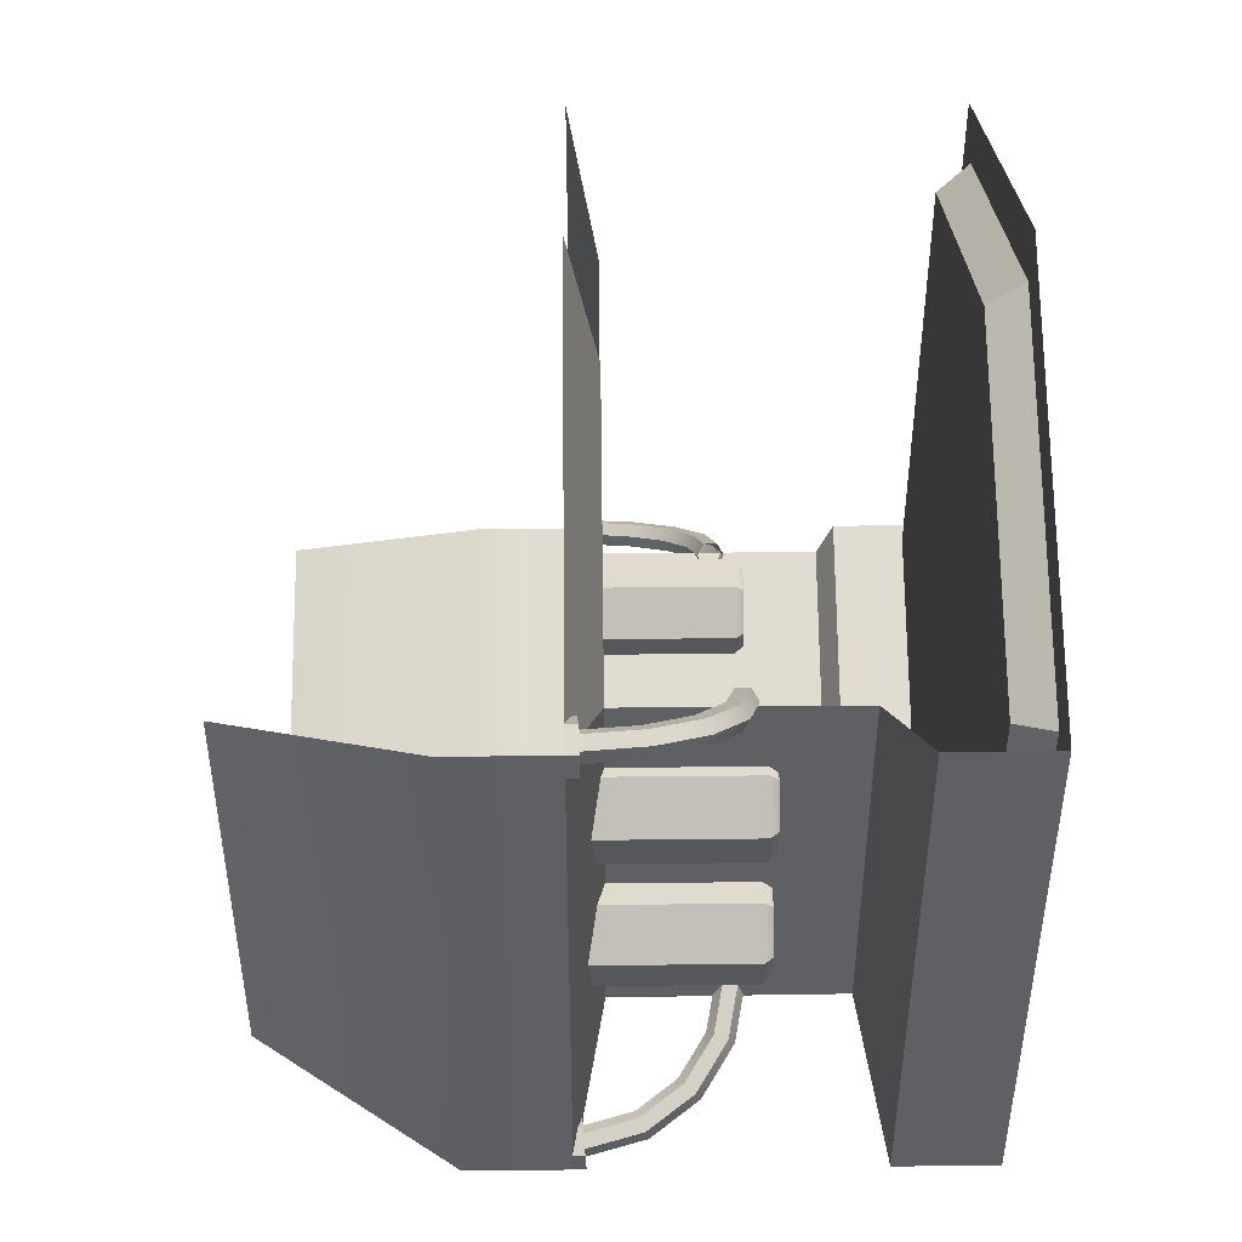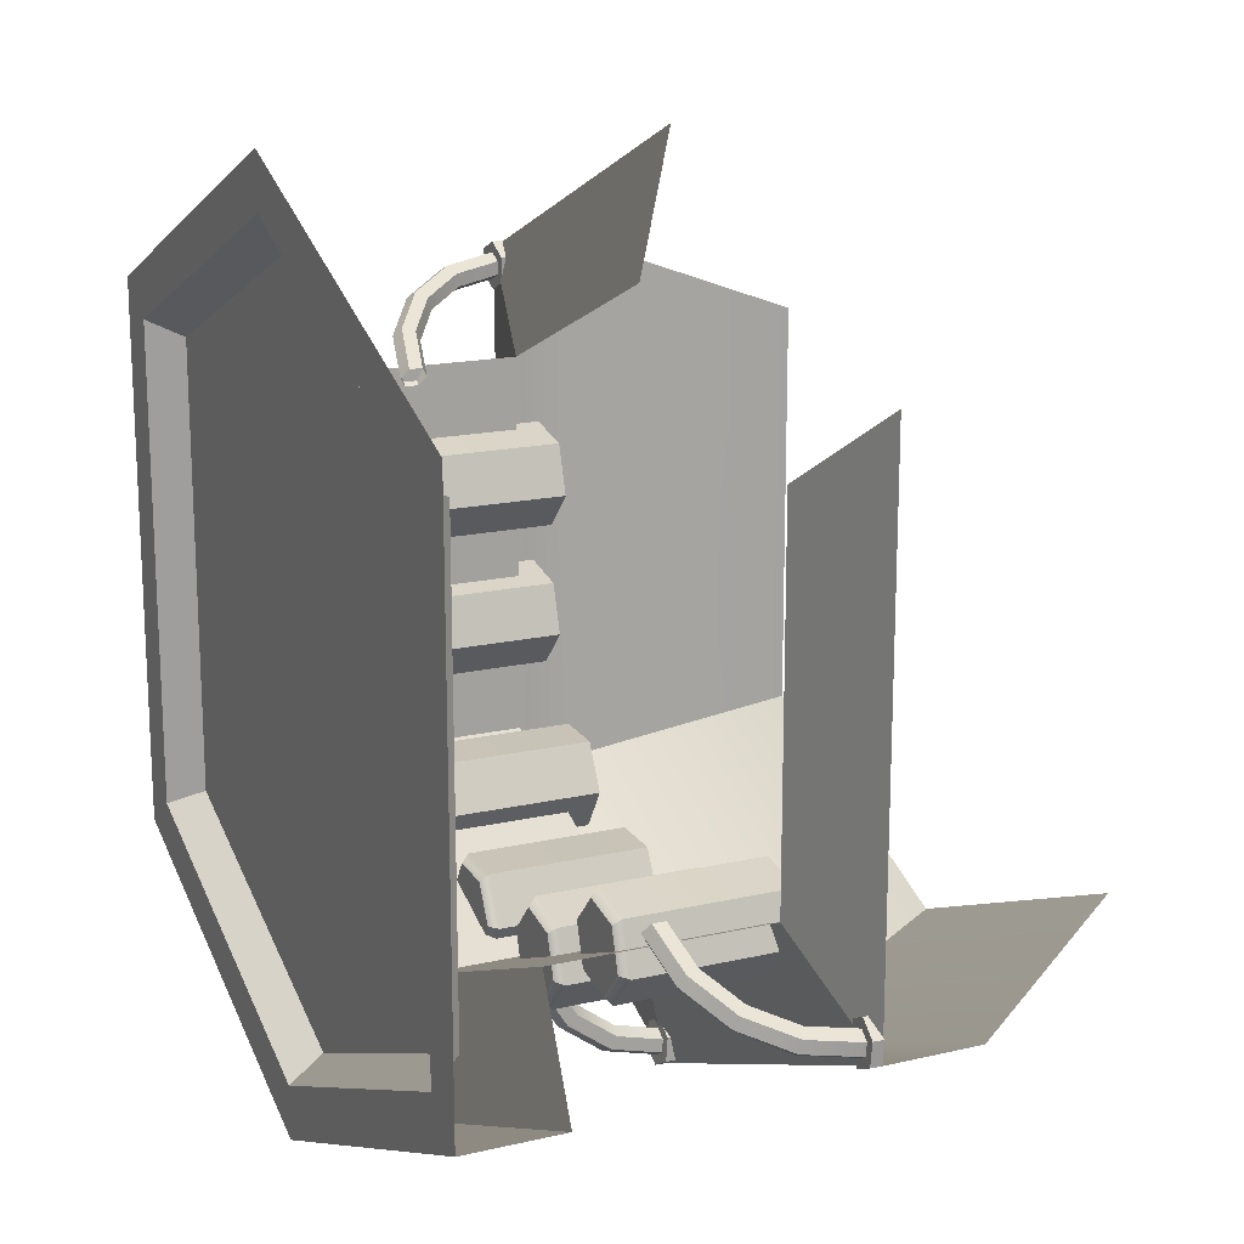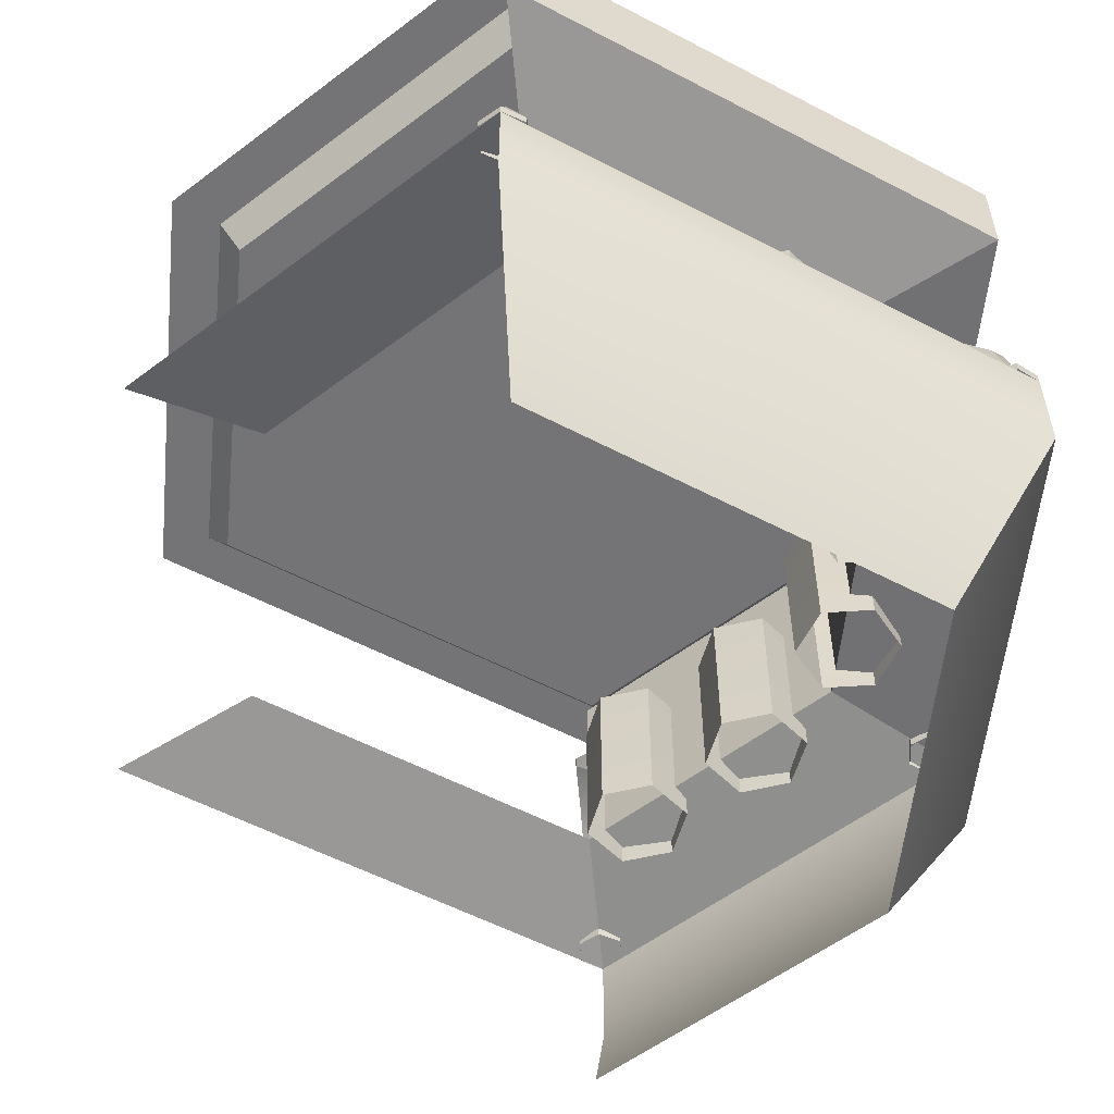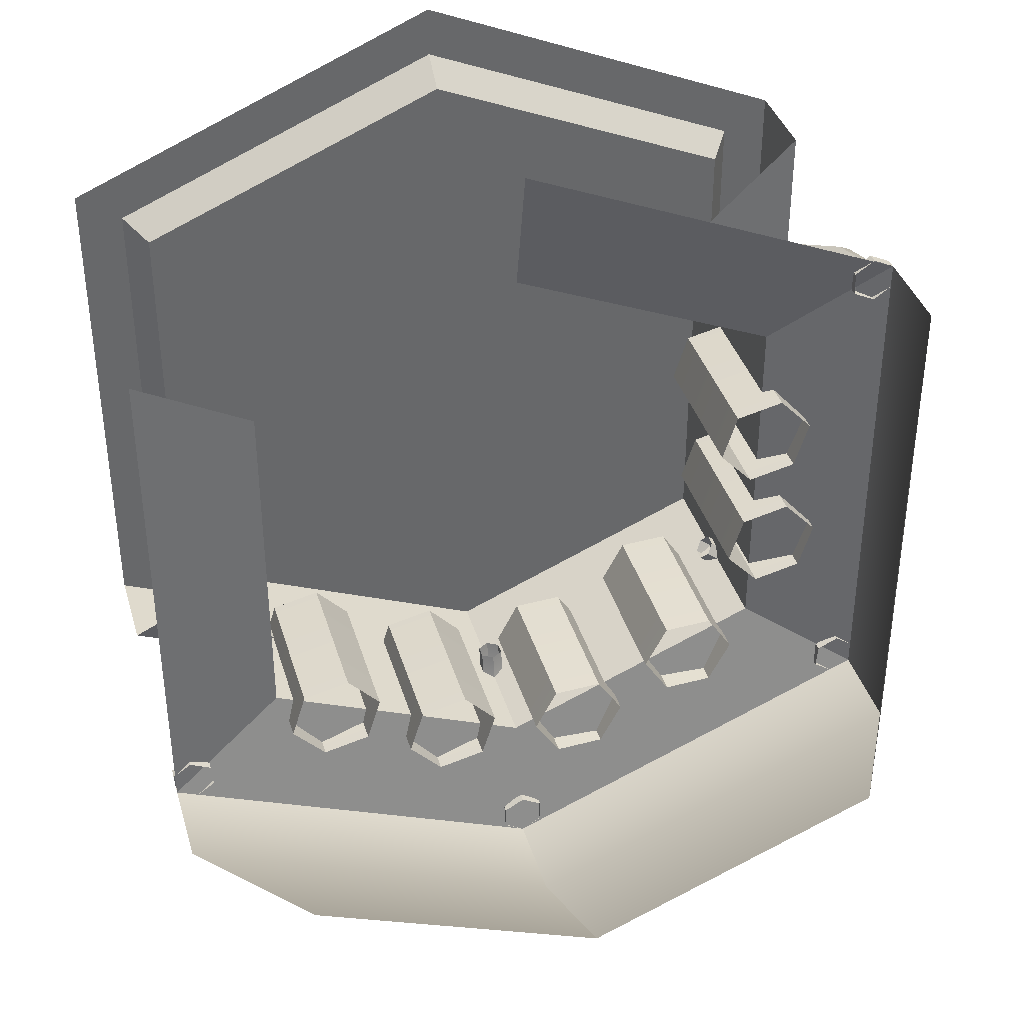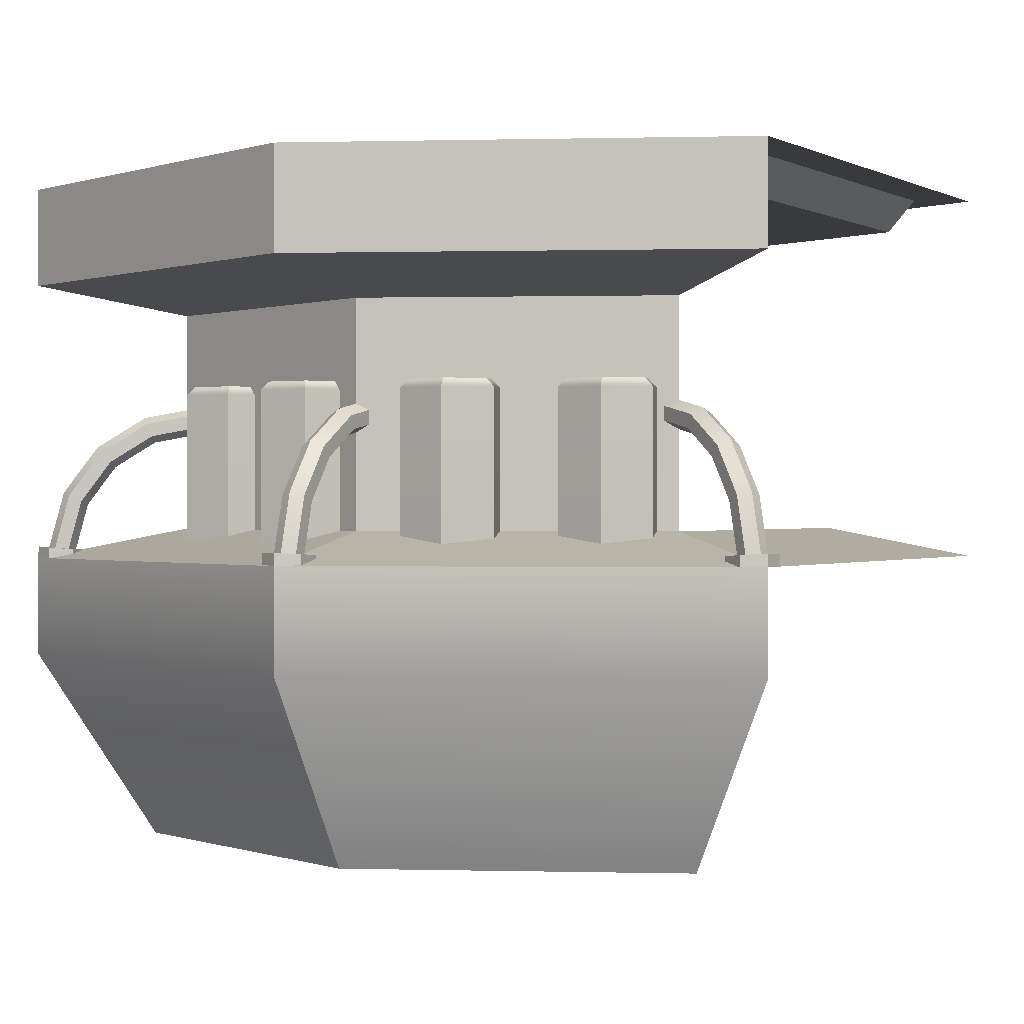
<metadata>
{"format":"obj","ext":"obj","renderer":"f3d","projection":"perspective","resolution":1024,"background":"white","views":[{"elev":46.1,"azim":89.3,"up":"+Z"},{"elev":16.9,"azim":-115.1,"up":"+Z"},{"elev":-56.3,"azim":61.3,"up":"+Y"},{"elev":38.0,"azim":-16.1,"up":"+Z"},{"elev":0.2,"azim":-151.6,"up":"+Y"}]}
</metadata>
<code>
g default
v 188.6 -177.1 -67.15
v 188.6 -117 -2.694
v 194.3 -120.3 -2.694
v 194.3 -177.3 -63.89
v 200 -117 -2.694
v 200 -177.1 -67.15
v 200 -110.5 -2.694
v 200 -176.6 -73.69
v 194.3 -107.2 -2.694
v 194.3 -176.4 -76.96
v 188.6 -110.5 -2.694
v 188.6 -176.6 -73.69
v 194.3 -177.7 -58.72
v 184.1 -177.3 -64.57
v 184.1 -181.7 -64.73
v 194.3 -181.7 -58.86
v 204.4 -177.3 -64.57
v 204.4 -181.7 -64.73
v 204.4 -176.5 -76.27
v 204.4 -181.7 -76.46
v 194.3 -176.1 -82.12
v 194.3 -181.7 -82.32
v 184.1 -176.5 -76.27
v 184.1 -181.7 -76.46
v 188.6 -134.4 -46.75
v 188.6 -129.6 -51.21
v 194.3 -127.2 -53.45
v 200 -129.6 -51.21
v 200 -134.4 -46.75
v 194.3 -136.8 -44.51
v 188.6 -121.5 -26.37
v 188.6 -115.4 -28.77
v 194.3 -112.4 -29.97
v 200 -115.4 -28.77
v 200 -121.5 -26.37
v 194.3 -124.6 -25.17
v 188.6 -153.8 -61
v 188.6 -151 -66.92
v 194.3 -149.6 -69.87
v 200 -151 -66.92
v 200 -153.8 -61
v 194.3 -155.2 -58.05
v 372.9 -177.1 3.917
v 319.7 -117 40.43
v 323 -120.3 45.11
v 373.4 -177.3 10.44
v 326.2 -117 49.79
v 379.3 -177.1 13.27
v 326.2 -110.5 49.79
v 384.7 -176.6 9.566
v 323 -107.2 45.11
v 384.2 -176.4 3.039
v 319.7 -110.5 40.43
v 378.2 -176.6 0.2145
v 369.1 -177.7 13.37
v 368.2 -177.3 1.684
v 368.3 -181.7 1.596
v 369.2 -181.7 13.29
v 379.7 -177.3 18.43
v 379.8 -181.7 18.34
v 389.3 -176.5 11.8
v 389.5 -181.7 11.7
v 388.4 -176.1 0.1123
v 388.6 -181.7 -3.1e-05
v 377.8 -176.5 -4.945
v 378 -181.7 -5.049
v 356 -134.4 15.48
v 359.7 -129.6 12.95
v 364.8 -127.2 16.36
v 366.2 -129.6 22.3
v 362.5 -134.4 24.83
v 357.4 -136.8 21.42
v 339.2 -121.5 27.02
v 341.2 -115.4 25.66
v 345.4 -112.4 29.66
v 347.7 -115.4 35.02
v 345.7 -121.5 36.37
v 341.5 -124.6 32.38
v 367.8 -153.8 7.401
v 372.7 -151 4.052
v 378.3 -149.6 7.053
v 379.1 -151 13.4
v 374.2 -153.8 16.75
v 368.6 -155.2 13.75
v 379.2 -177.1 252.2
v 326 -117 215.8
v 322.8 -120.3 220.5
v 373.3 -177.3 255
v 319.6 -117 225.2
v 372.8 -177.1 261.5
v 319.6 -110.5 225.2
v 378.2 -176.6 265.2
v 322.8 -107.2 220.5
v 384.1 -176.4 262.4
v 326 -110.5 215.8
v 384.6 -176.6 255.9
v 369.1 -177.7 252.1
v 379.6 -177.3 247
v 379.8 -181.7 247.1
v 369.2 -181.7 252.2
v 368.2 -177.3 263.8
v 368.3 -181.7 263.9
v 377.9 -176.5 270.4
v 378 -181.7 270.5
v 388.4 -176.1 265.3
v 388.6 -181.7 265.4
v 389.3 -176.5 253.6
v 389.5 -181.7 253.7
v 362.4 -134.4 240.7
v 366.1 -129.6 243.2
v 364.7 -127.2 249.1
v 359.7 -129.6 252.6
v 356 -134.4 250
v 357.3 -136.8 244.1
v 345.6 -121.5 229.2
v 347.5 -115.4 230.5
v 345.3 -112.4 235.9
v 341.1 -115.4 239.9
v 339.2 -121.5 238.5
v 341.4 -124.6 233.2
v 374.2 -153.8 248.7
v 379 -151 252
v 378.3 -149.6 258.4
v 372.7 -151 261.4
v 367.8 -153.8 258.1
v 368.5 -155.2 251.7
v 9.328 -177.1 13.24
v 62.57 -117 49.58
v 65.77 -120.3 44.9
v 15.23 -177.3 10.39
v 68.96 -117 40.21
v 15.73 -177.1 3.866
v 68.96 -110.5 40.21
v 10.33 -176.6 0.181
v 65.77 -107.2 44.9
v 4.431 -176.4 3.025
v 62.57 -110.5 49.58
v 3.931 -176.6 9.553
v 19.49 -177.7 13.31
v 8.933 -177.3 18.4
v 8.805 -181.7 18.31
v 19.38 -181.7 13.23
v 20.39 -177.3 1.618
v 20.26 -181.7 1.531
v 10.72 -176.5 -4.98
v 10.57 -181.7 -5.084
v 0.1637 -176.1 0.1118
v 0 -181.7 6.1e-05
v -0.7321 -176.5 11.8
v -0.8837 -181.7 11.7
v 26.18 -134.4 24.74
v 22.49 -129.6 22.23
v 23.85 -127.2 16.28
v 28.89 -129.6 12.85
v 32.58 -134.4 15.37
v 31.23 -136.8 21.32
v 43.02 -121.5 36.24
v 41.03 -115.4 34.88
v 43.24 -112.4 29.52
v 47.43 -115.4 25.51
v 49.41 -121.5 26.86
v 47.21 -124.6 32.23
v 14.41 -153.8 16.71
v 9.525 -151 13.37
v 10.28 -149.6 7.02
v 15.92 -151 4
v 20.81 -153.8 7.333
v 20.05 -155.2 13.69
v 388.6 -229.1 3.1e-05
v 194.3 -229.1 -82.32
v 0 -229.1 3.1e-05
v 388.6 -229.1 265.4
v 388.6 0 3.1e-05
v 194.3 0 -82.32
v 0 0 3.1e-05
v 0 0 265.4
v 194.3 0 347.7
v 388.6 0 265.4
v 194.3 -47.39 -82.32
v 194.3 -181.7 -82.32
v 388.6 -181.7 3.1e-05
v 388.6 -47.39 3.1e-05
v 388.6 -181.7 265.4
v 388.6 -47.39 265.4
v 194.3 -181.7 347.7
v 0 -181.7 265.4
v 0 -181.7 3.1e-05
v 0 -47.39 3.1e-05
v 194.3 -61.8 -15.85
v 194.3 -167.3 -15.85
v 60.06 -167.3 41.02
v 60.06 -61.8 41.02
v 328.5 -61.8 41.02
v 328.5 -167.3 41.02
v 328.5 -61.8 224.4
v 328.5 -167.3 224.4
v 194.3 -167.3 281.3
v 60.06 -167.3 224.4
v 341.2 -318.2 32.38
v 194.3 -318.2 -29.85
v 47.41 -318.2 32.38
v 341.2 -318.2 233
v 365.1 0 16.01
v 194.3 0 -56.38
v 23.44 0 16.01
v 23.44 0 249.4
v 194.3 0 321.8
v 365.1 0 249.4
v 354.1 -16.15 23.58
v 194.3 -16.15 -44.11
v 34.52 -16.15 23.58
v 34.52 -16.15 241.8
v 194.3 -16.15 309.5
v 354.1 -16.15 241.8
v 194.3 -94.01 -15.85
v 60.06 -94.01 41.02
v 328.5 -94.01 224.4
v 328.5 -94.01 41.02
v 341.2 -318.2 132.7
v 388.6 -229.1 132.7
v 388.6 -181.7 132.7
v 328.5 -167.3 132.7
v 328.5 -94.01 132.7
v 328.5 -61.8 132.7
v 388.6 -47.39 132.7
v 388.6 0 132.7
v 365.1 0 132.7
v 354.1 -16.15 132.7
v 194.3 -16.15 132.7
v 34.52 -16.15 132.7
v 23.44 0 132.7
v 0 0 132.7
v 146.8 -180.9 -21.06
v 130 -180.9 -2.926
v 137.3 -180.9 20.7
v 161.4 -180.9 26.19
v 178.2 -180.9 8.059
v 170.9 -180.9 -15.57
v 148.1 -98.91 -17.05
v 134.1 -98.91 -1.995
v 140.2 -98.91 17.63
v 160.2 -98.91 22.19
v 174.1 -98.91 7.128
v 168.1 -98.91 -12.49
v 130 -102.9 -2.926
v 146.8 -102.9 -21.06
v 170.9 -102.9 -15.57
v 178.2 -102.9 8.059
v 161.4 -102.9 26.19
v 137.3 -102.9 20.7
v 82.31 -180.9 7.303
v 65.49 -180.9 25.44
v 72.79 -180.9 49.06
v 96.9 -180.9 54.56
v 113.7 -180.9 36.42
v 106.4 -180.9 12.8
v 83.54 -98.91 11.31
v 69.58 -98.91 26.37
v 75.64 -98.91 45.99
v 95.66 -98.91 50.55
v 109.6 -98.91 35.49
v 103.6 -98.91 15.87
v 65.49 -102.9 25.44
v 82.31 -102.9 7.303
v 106.4 -102.9 12.8
v 113.7 -102.9 36.42
v 96.9 -102.9 54.56
v 72.79 -102.9 49.06
v 303.5 -180.9 6.704
v 278.8 -180.9 5.543
v 265.4 -180.9 26.36
v 276.8 -180.9 48.33
v 301.5 -180.9 49.49
v 314.8 -180.9 28.68
v 301.2 -98.91 10.23
v 280.7 -98.91 9.269
v 269.6 -98.91 26.55
v 279 -98.91 44.8
v 299.6 -98.91 45.76
v 310.6 -98.91 28.48
v 278.8 -102.9 5.543
v 303.5 -102.9 6.704
v 314.8 -102.9 28.68
v 301.5 -102.9 49.49
v 276.8 -102.9 48.33
v 265.4 -102.9 26.36
v 240.2 -180.9 -24.32
v 215.5 -180.9 -25.49
v 202.2 -180.9 -4.673
v 213.5 -180.9 17.3
v 238.2 -180.9 18.46
v 251.6 -180.9 -2.352
v 237.9 -98.91 -20.8
v 217.4 -98.91 -21.76
v 206.3 -98.91 -4.476
v 215.8 -98.91 13.77
v 236.3 -98.91 14.73
v 247.4 -98.91 -2.549
v 215.5 -102.9 -25.49
v 240.2 -102.9 -24.32
v 251.6 -102.9 -2.352
v 238.2 -102.9 18.46
v 213.5 -102.9 17.3
v 202.2 -102.9 -4.673
v 351.2 -180.9 172.7
v 343.9 -180.9 149.1
v 319.8 -180.9 143.6
v 303 -180.9 161.7
v 310.3 -180.9 185.3
v 334.4 -180.9 190.8
v 347.1 -98.91 171.8
v 341 -98.91 152.1
v 321 -98.91 147.6
v 307.1 -98.91 162.6
v 313.1 -98.91 182.3
v 333.1 -98.91 186.8
v 343.9 -102.9 149.1
v 351.2 -102.9 172.7
v 334.4 -102.9 190.8
v 310.3 -102.9 185.3
v 303 -102.9 161.7
v 319.8 -102.9 143.6
v 358.9 -180.9 102.6
v 351.6 -180.9 79.01
v 327.5 -180.9 73.52
v 310.7 -180.9 91.65
v 318 -180.9 115.3
v 342.1 -180.9 120.8
v 354.8 -98.91 101.7
v 348.7 -98.91 82.09
v 328.7 -98.91 77.53
v 314.7 -98.91 92.59
v 320.8 -98.91 112.2
v 340.8 -98.91 116.8
v 351.6 -102.9 79.01
v 358.9 -102.9 102.6
v 342.1 -102.9 120.8
v 318 -102.9 115.3
v 310.7 -102.9 91.65
v 327.5 -102.9 73.52
g polySurface71
f 13 14 15 16
f 17 13 16 18
f 19 17 18 20
f 21 19 20 22
f 23 21 22 24
f 14 23 24 15
f 12 1 37 38
f 42 37 1 4
f 4 6 41 42
f 6 8 40 41
f 8 10 39 40
f 10 12 38 39
f 4 1 14 13
f 6 4 13 17
f 8 6 17 19
f 10 8 19 21
f 12 10 21 23
f 1 12 23 14
f 26 25 31 32
f 27 26 32 33
f 28 27 33 34
f 29 28 34 35
f 30 29 35 36
f 36 31 25 30
f 32 31 2 11
f 33 32 11 9
f 34 33 9 7
f 35 34 7 5
f 36 35 5 3
f 2 31 36 3
f 38 37 25 26
f 39 38 26 27
f 40 39 27 28
f 41 40 28 29
f 42 41 29 30
f 30 25 37 42
f 55 56 57 58
f 59 55 58 60
f 61 59 60 62
f 63 61 62 64
f 65 63 64 66
f 56 65 66 57
f 54 43 79 80
f 84 79 43 46
f 46 48 83 84
f 48 50 82 83
f 50 52 81 82
f 52 54 80 81
f 46 43 56 55
f 48 46 55 59
f 50 48 59 61
f 52 50 61 63
f 54 52 63 65
f 43 54 65 56
f 68 67 73 74
f 69 68 74 75
f 70 69 75 76
f 71 70 76 77
f 72 71 77 78
f 78 73 67 72
f 74 73 44 53
f 75 74 53 51
f 76 75 51 49
f 77 76 49 47
f 78 77 47 45
f 44 73 78 45
f 80 79 67 68
f 81 80 68 69
f 82 81 69 70
f 83 82 70 71
f 84 83 71 72
f 72 67 79 84
f 97 98 99 100
f 101 97 100 102
f 103 101 102 104
f 105 103 104 106
f 107 105 106 108
f 98 107 108 99
f 96 85 121 122
f 126 121 85 88
f 88 90 125 126
f 90 92 124 125
f 92 94 123 124
f 94 96 122 123
f 88 85 98 97
f 90 88 97 101
f 92 90 101 103
f 94 92 103 105
f 96 94 105 107
f 85 96 107 98
f 110 109 115 116
f 111 110 116 117
f 112 111 117 118
f 113 112 118 119
f 114 113 119 120
f 120 115 109 114
f 116 115 86 95
f 117 116 95 93
f 118 117 93 91
f 119 118 91 89
f 120 119 89 87
f 86 115 120 87
f 122 121 109 110
f 123 122 110 111
f 124 123 111 112
f 125 124 112 113
f 126 125 113 114
f 114 109 121 126
f 139 140 141 142
f 143 139 142 144
f 145 143 144 146
f 147 145 146 148
f 149 147 148 150
f 140 149 150 141
f 138 127 163 164
f 168 163 127 130
f 130 132 167 168
f 132 134 166 167
f 134 136 165 166
f 136 138 164 165
f 130 127 140 139
f 132 130 139 143
f 134 132 143 145
f 136 134 145 147
f 138 136 147 149
f 127 138 149 140
f 152 151 157 158
f 153 152 158 159
f 154 153 159 160
f 155 154 160 161
f 156 155 161 162
f 162 157 151 156
f 158 157 128 137
f 159 158 137 135
f 160 159 135 133
f 161 160 133 131
f 162 161 131 129
f 128 157 162 129
f 164 163 151 152
f 165 164 152 153
f 166 165 153 154
f 167 166 154 155
f 168 167 155 156
f 156 151 163 168
f 169 170 180 181
f 170 171 187 180
f 183 172 220 221
f 182 179 174 173
f 178 184 225 226
f 179 188 175 174
f 189 215 216 192
f 218 215 189 193
f 195 217 223 224
f 180 187 191 190
f 188 179 189 192
f 179 182 193 189
f 181 180 190 194
f 184 195 224 225
f 196 183 221 222
f 185 183 196 197
f 186 198 191 187
f 170 169 199 200
f 171 170 200 201
f 172 202 219 220
f 173 174 204 203
f 174 175 205 204
f 176 177 207 206
f 177 178 208 207
f 176 206 231 232
f 208 178 226 227
f 203 204 210 209
f 204 205 211 210
f 206 207 213 212
f 207 208 214 213
f 206 212 230 231
f 214 208 227 228
f 212 213 229 230
f 213 214 228 229
f 215 190 191 216
f 217 196 222 223
f 190 215 218 194
f 220 219 199 169
f 221 220 169 181
f 222 221 181 194
f 223 222 194 218
f 224 223 218 193
f 225 224 193 182
f 226 225 182 173
f 227 226 173 203
f 228 227 203 209
f 229 228 209 210
f 230 229 210 211
f 231 230 211 205
f 232 231 205 175
f 233 234 245 246
f 234 235 250 245
f 235 236 249 250
f 236 237 248 249
f 237 238 247 248
f 238 233 246 247
f 246 245 240 239
f 247 246 239 244
f 248 247 244 243
f 249 248 243 242
f 250 249 242 241
f 245 250 241 240
f 242 243 239 240
f 244 239 243
f 240 241 242
f 251 252 263 264
f 252 253 268 263
f 253 254 267 268
f 254 255 266 267
f 255 256 265 266
f 256 251 264 265
f 264 263 258 257
f 265 264 257 262
f 266 265 262 261
f 267 266 261 260
f 268 267 260 259
f 263 268 259 258
f 260 261 257 258
f 262 257 261
f 258 259 260
f 269 270 281 282
f 270 271 286 281
f 271 272 285 286
f 272 273 284 285
f 273 274 283 284
f 274 269 282 283
f 282 281 276 275
f 283 282 275 280
f 284 283 280 279
f 285 284 279 278
f 286 285 278 277
f 281 286 277 276
f 278 279 275 276
f 280 275 279
f 276 277 278
f 287 288 299 300
f 288 289 304 299
f 289 290 303 304
f 290 291 302 303
f 291 292 301 302
f 292 287 300 301
f 300 299 294 293
f 301 300 293 298
f 302 301 298 297
f 303 302 297 296
f 304 303 296 295
f 299 304 295 294
f 296 297 293 294
f 298 293 297
f 294 295 296
f 305 306 317 318
f 306 307 322 317
f 307 308 321 322
f 308 309 320 321
f 309 310 319 320
f 310 305 318 319
f 318 317 312 311
f 319 318 311 316
f 320 319 316 315
f 321 320 315 314
f 322 321 314 313
f 317 322 313 312
f 314 315 311 312
f 316 311 315
f 312 313 314
f 323 324 335 336
f 324 325 340 335
f 325 326 339 340
f 326 327 338 339
f 327 328 337 338
f 328 323 336 337
f 336 335 330 329
f 337 336 329 334
f 338 337 334 333
f 339 338 333 332
f 340 339 332 331
f 335 340 331 330
f 332 333 329 330
f 334 329 333
f 330 331 332

</code>
